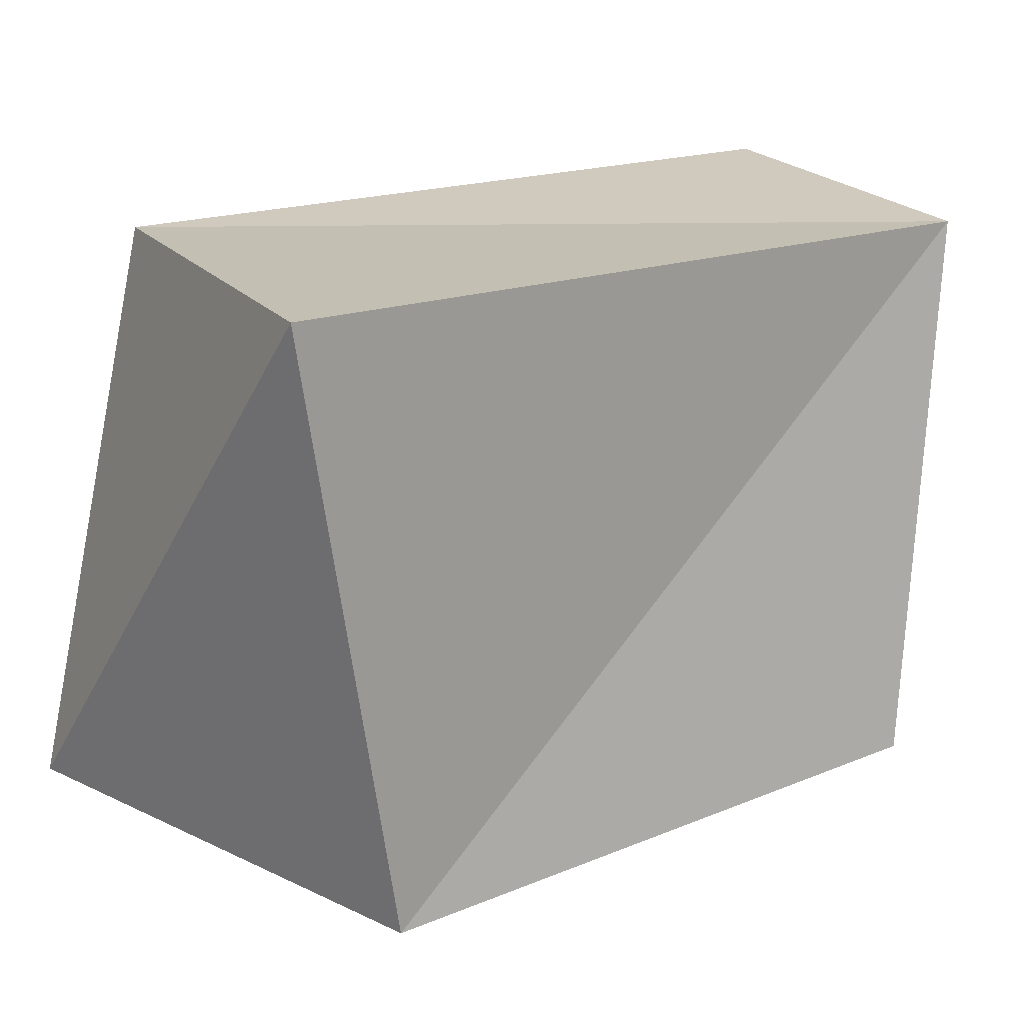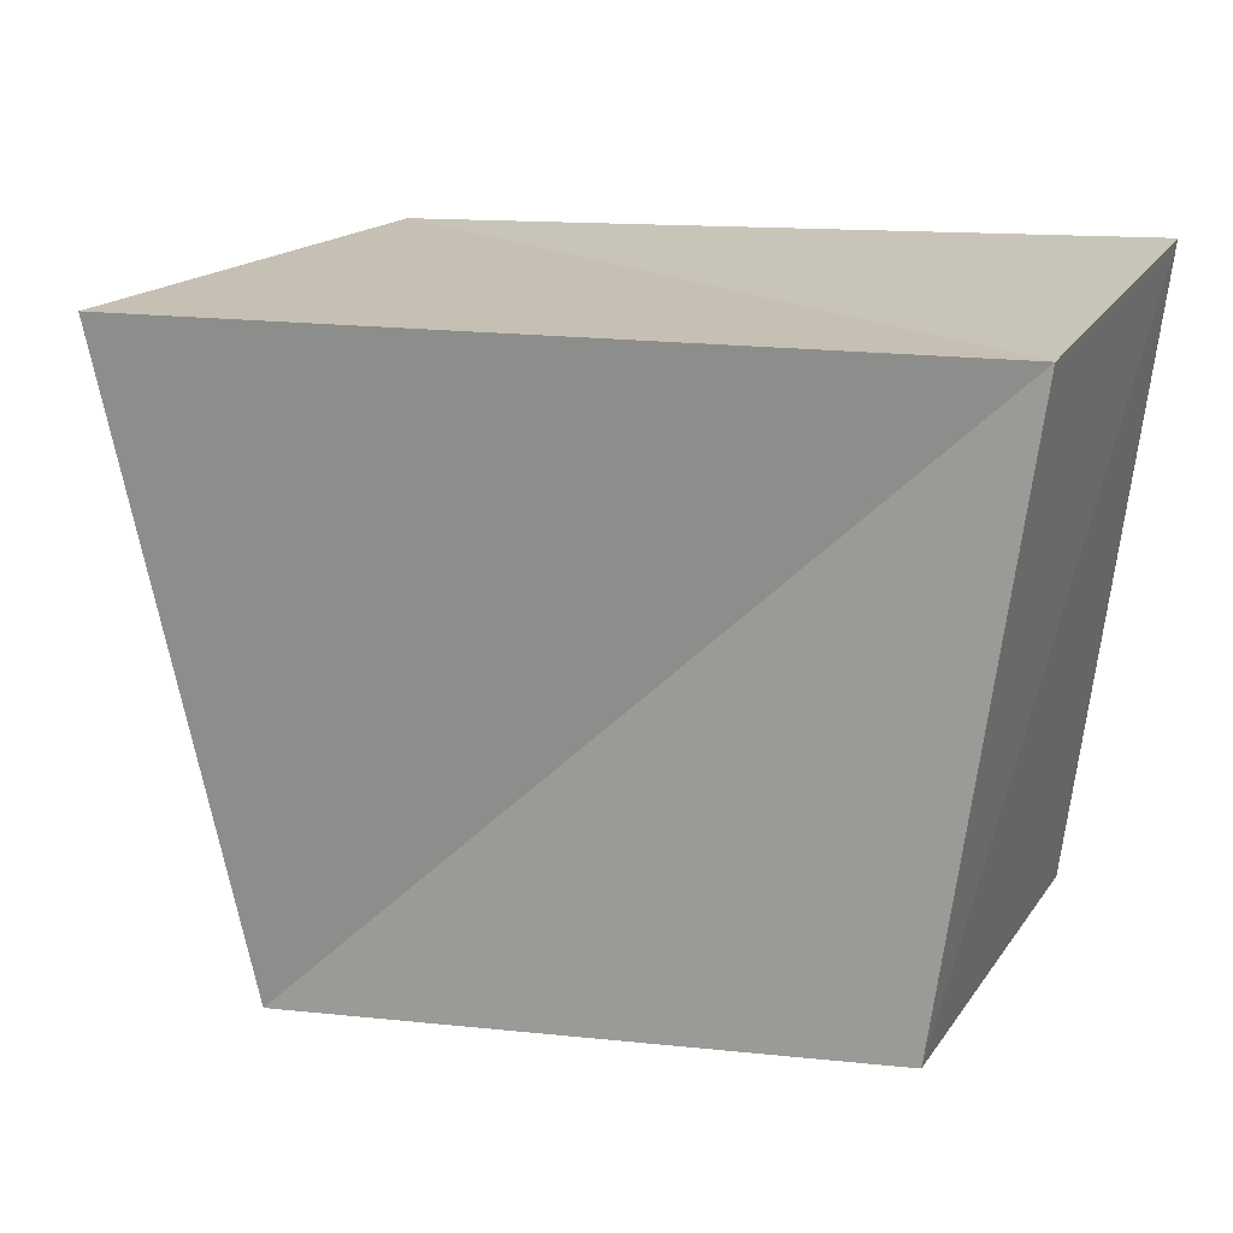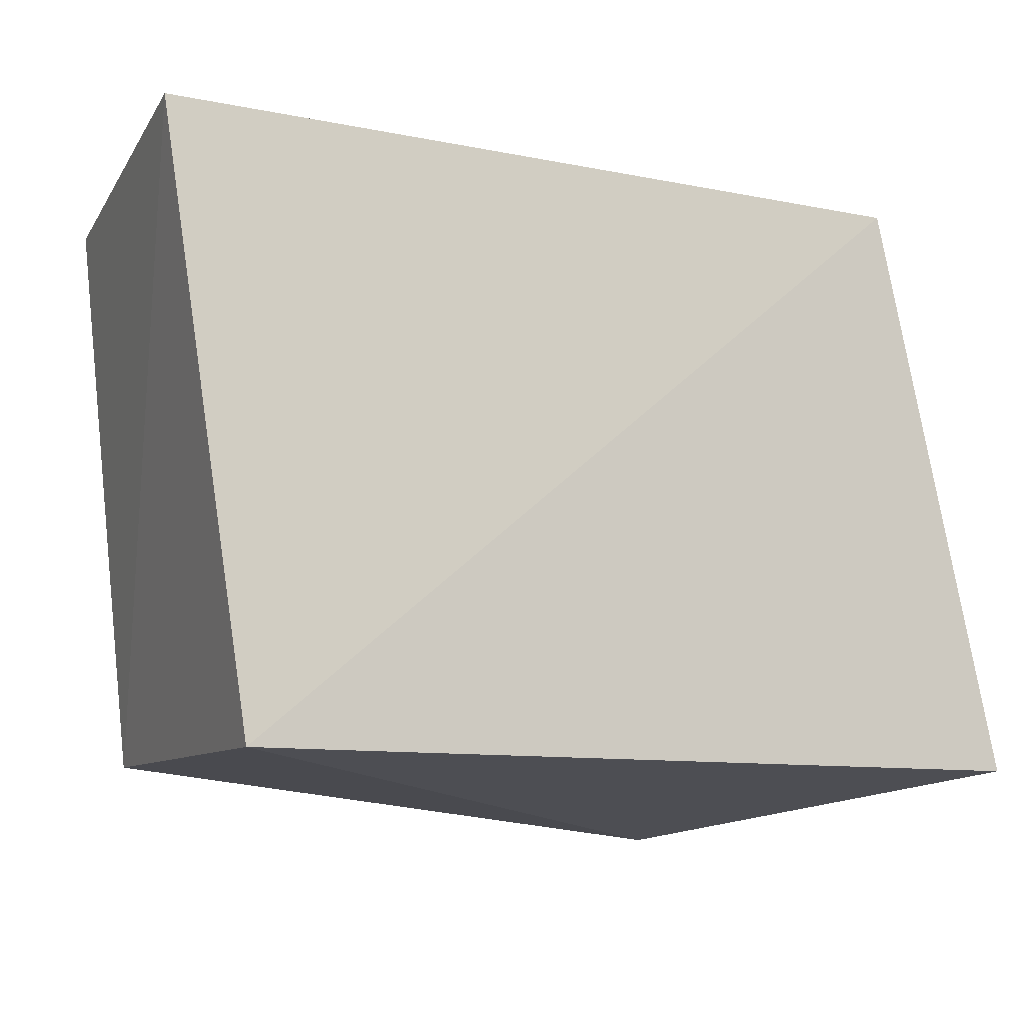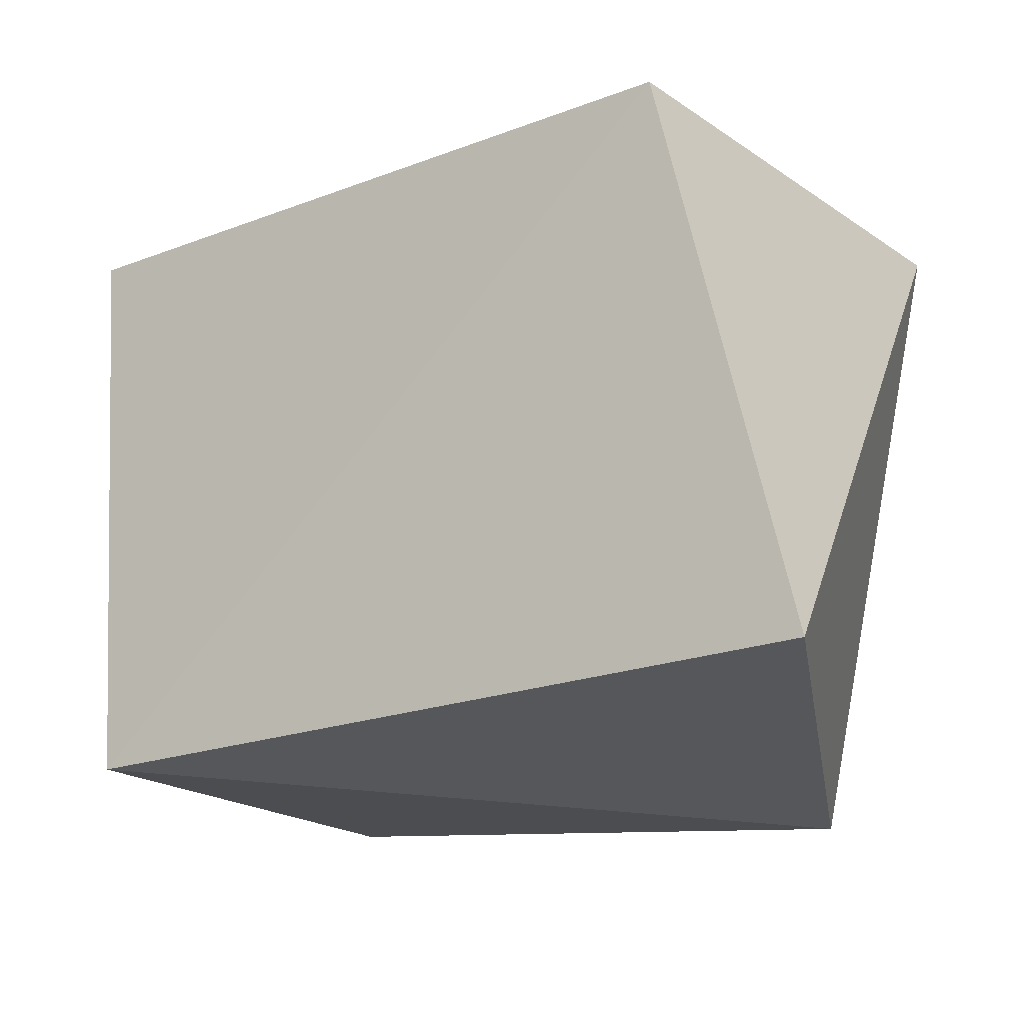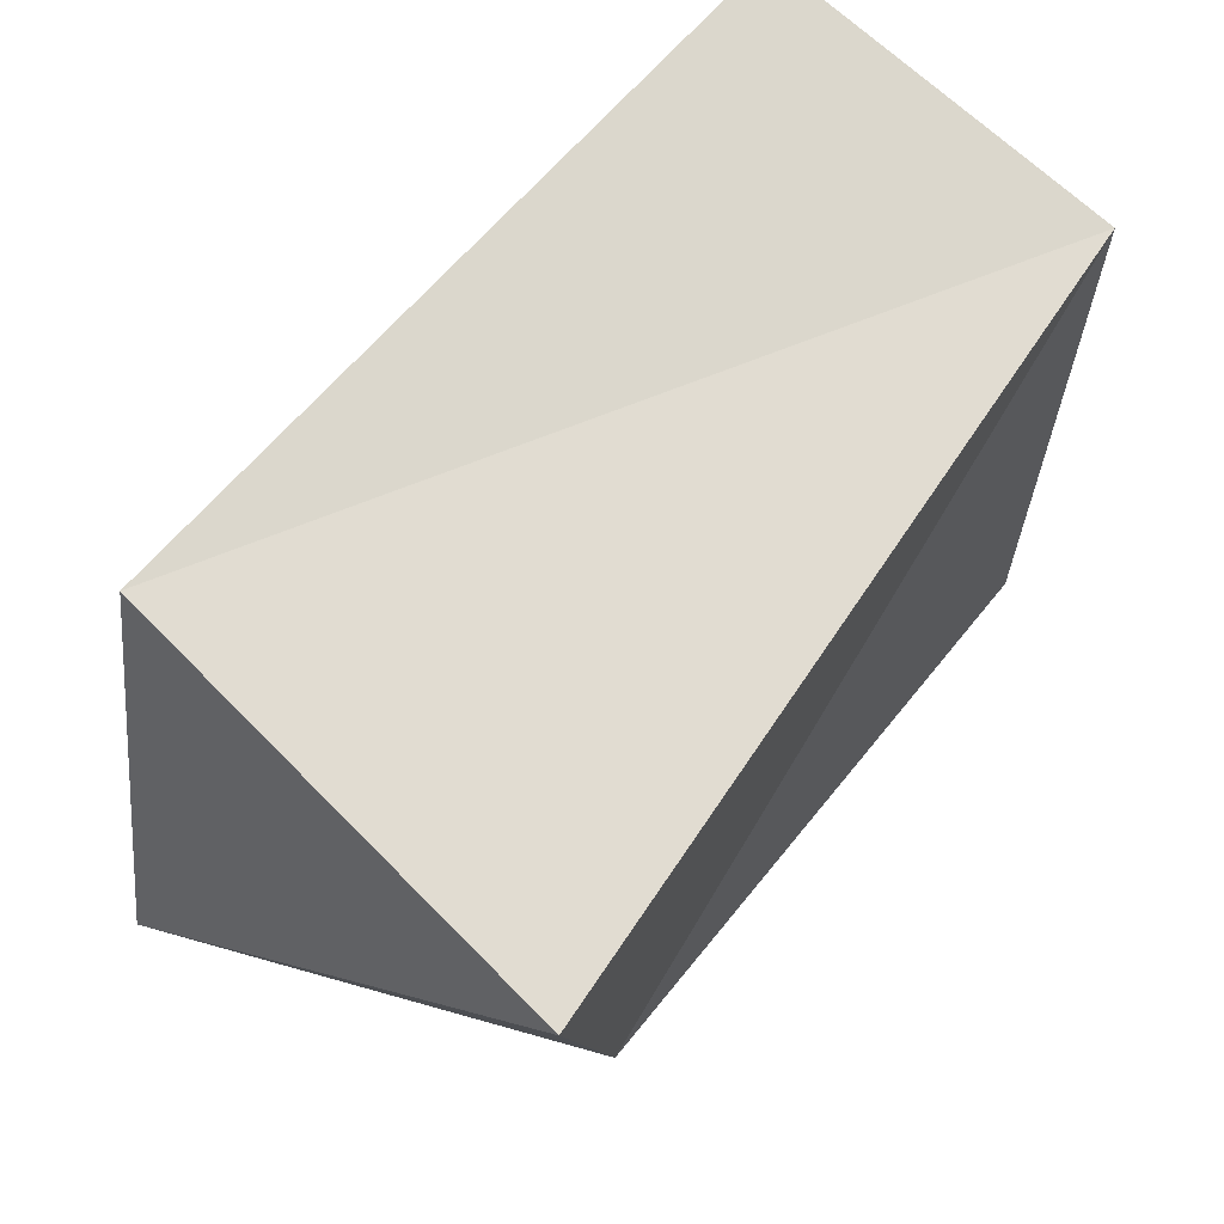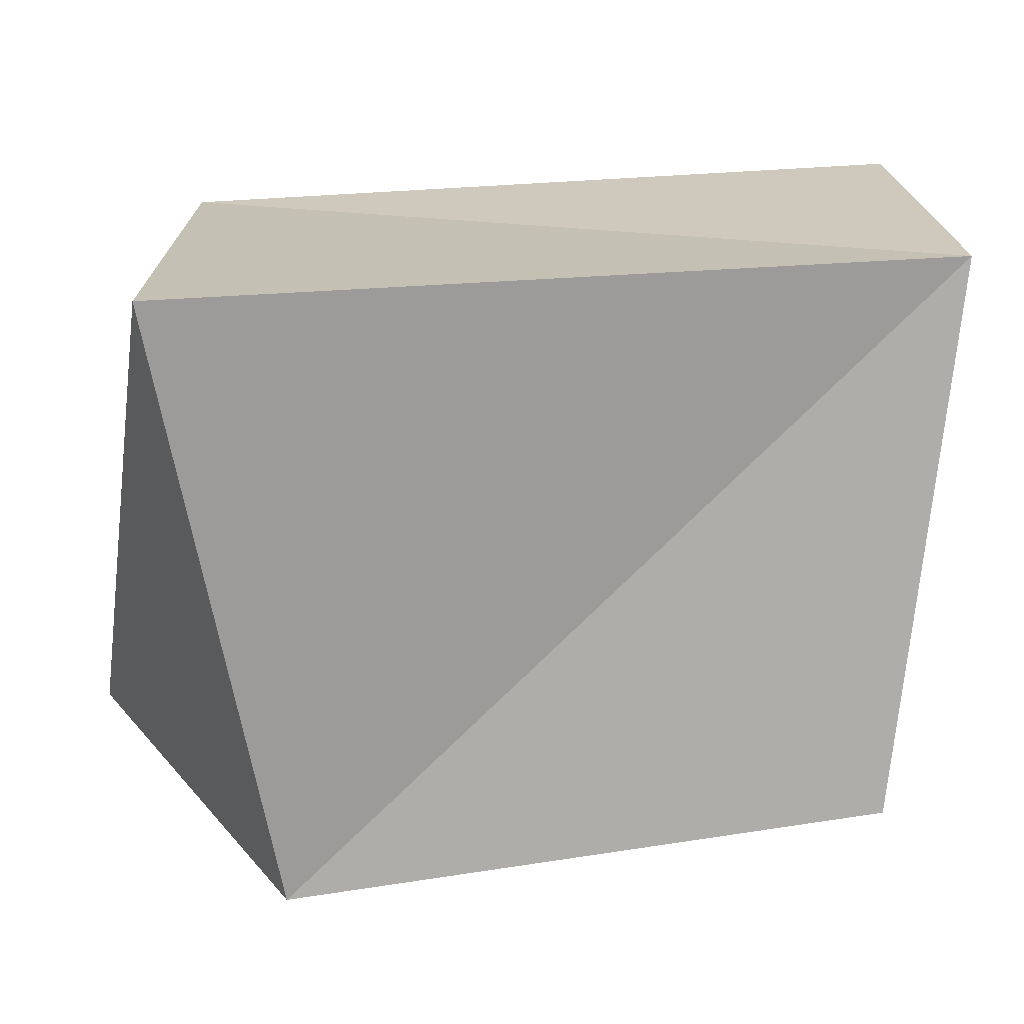
<metadata>
{"format":"obj","ext":"obj","renderer":"f3d","projection":"perspective","resolution":1024,"background":"white","views":[{"elev":16.6,"azim":146.9,"up":"+Y"},{"elev":17.5,"azim":-158.7,"up":"+Y"},{"elev":-10.4,"azim":-25.6,"up":"+Y"},{"elev":-20.6,"azim":32.9,"up":"+Y"},{"elev":68.0,"azim":127.1,"up":"+Y"},{"elev":17.3,"azim":171.5,"up":"+Y"}]}
</metadata>
<code>
v 0.0462 0.03411 -0.02979
v -0.04209 -0.03325 -0.0288
v 0.03783 0.03533 0.02822
v -0.0436 -0.03424 0.02446
v -0.05066 0.03542 -0.02458
v -0.05343 0.03972 0.01987
v 0.03153 -0.04158 -0.02495
v 0.05376 -0.03433 0.02771
f 4 6 2
f 7 4 2
f 2 6 5
f 5 7 2
f 4 3 6
f 8 4 7
f 8 3 4
f 6 3 5
f 1 7 5
f 5 3 1
f 1 8 7
f 3 8 1

</code>
